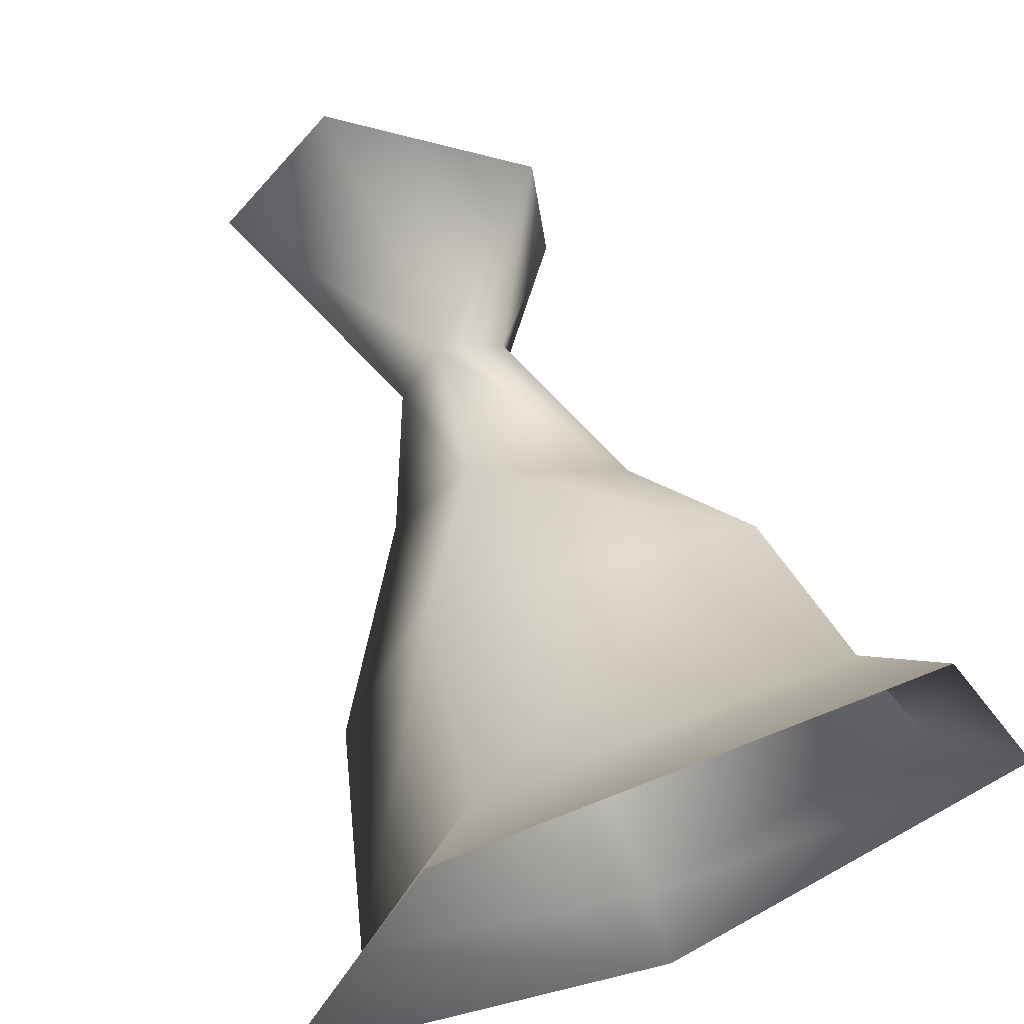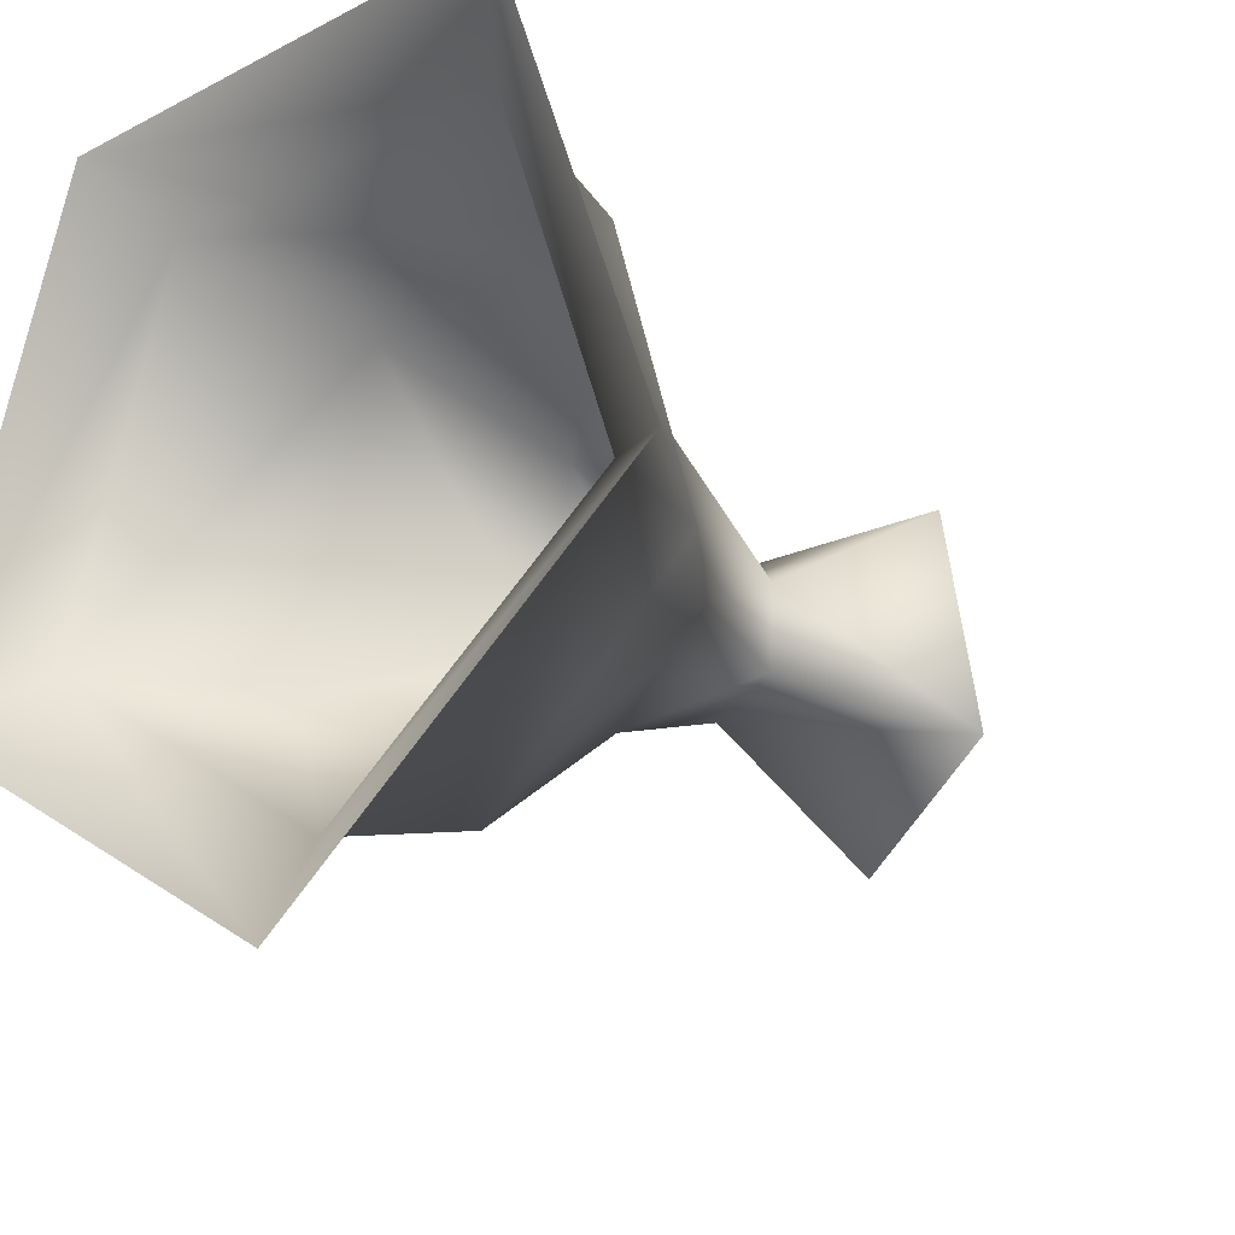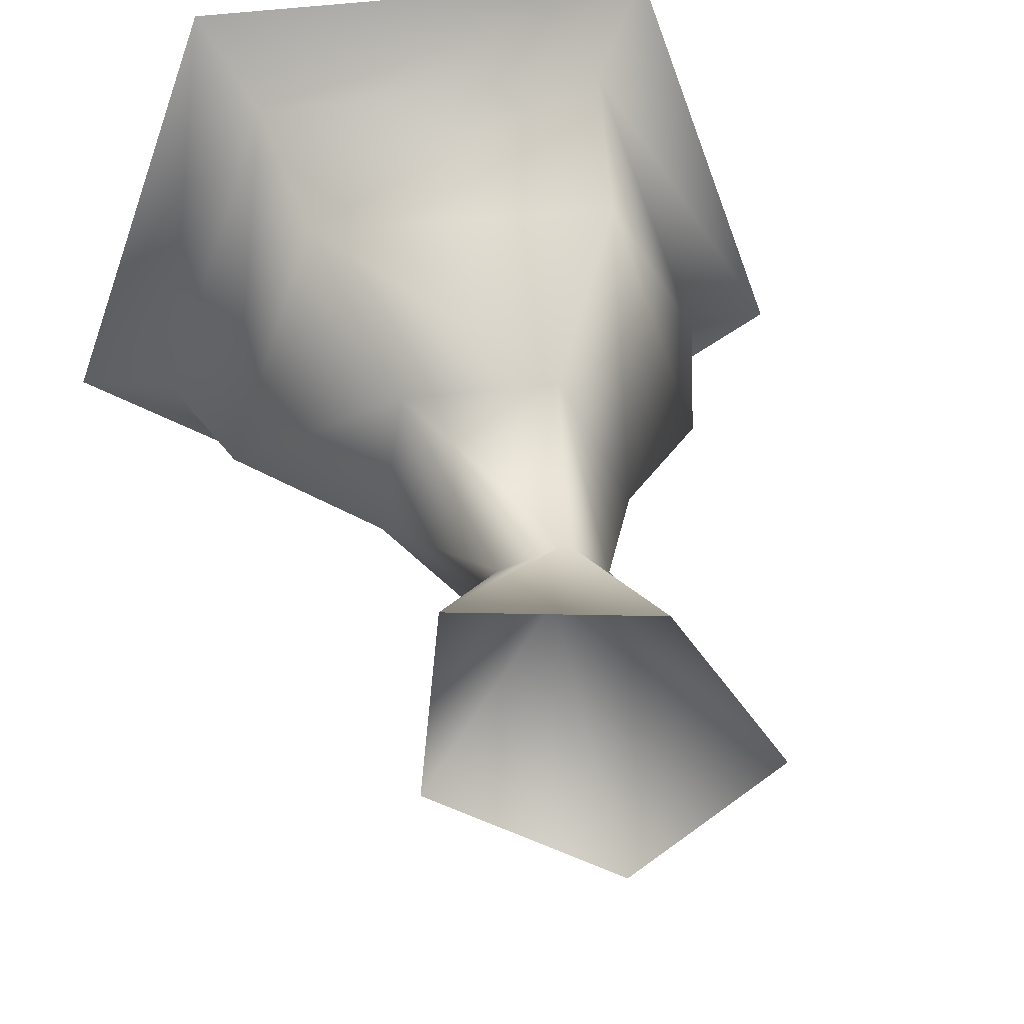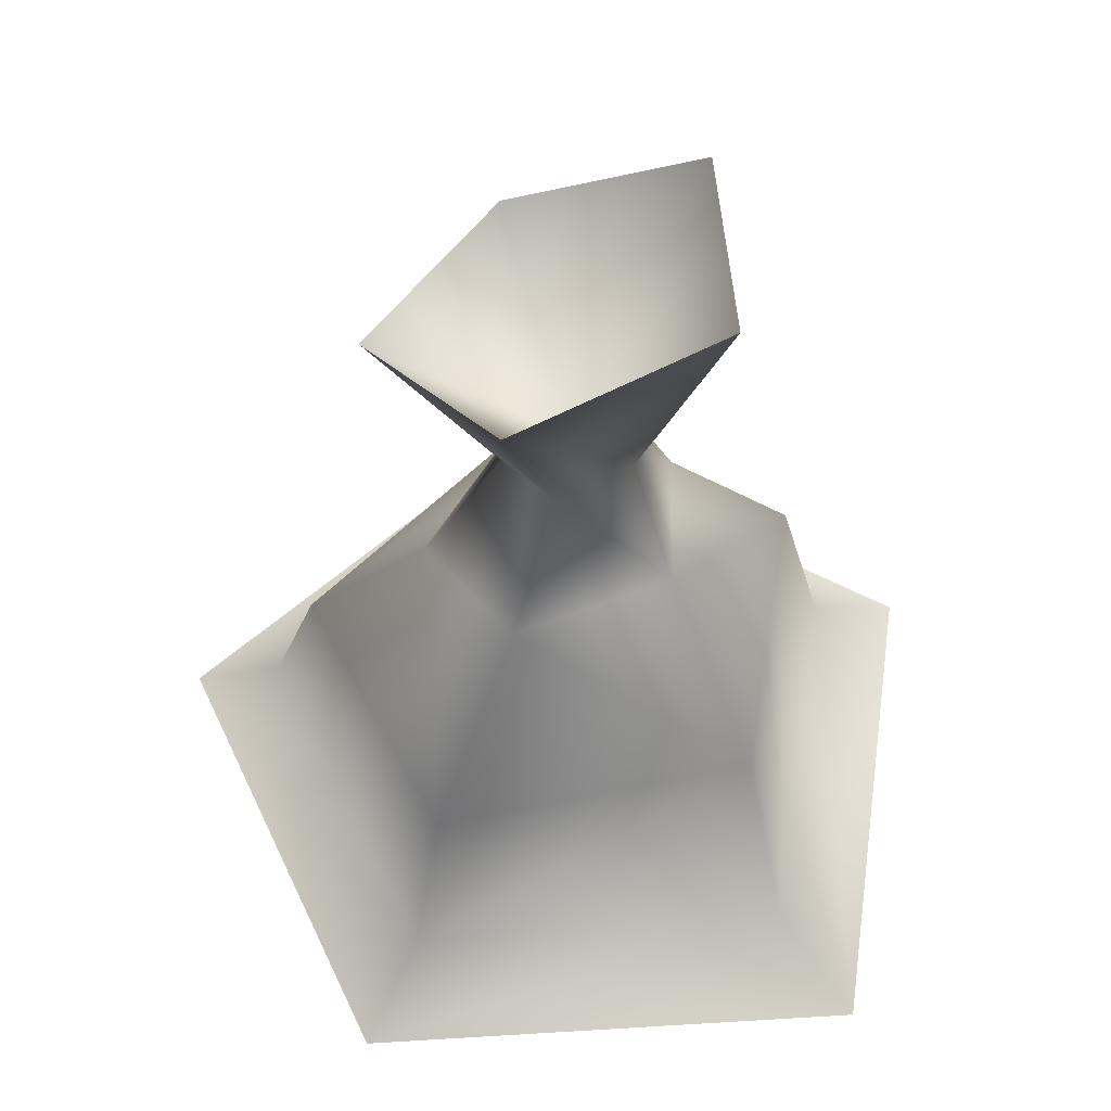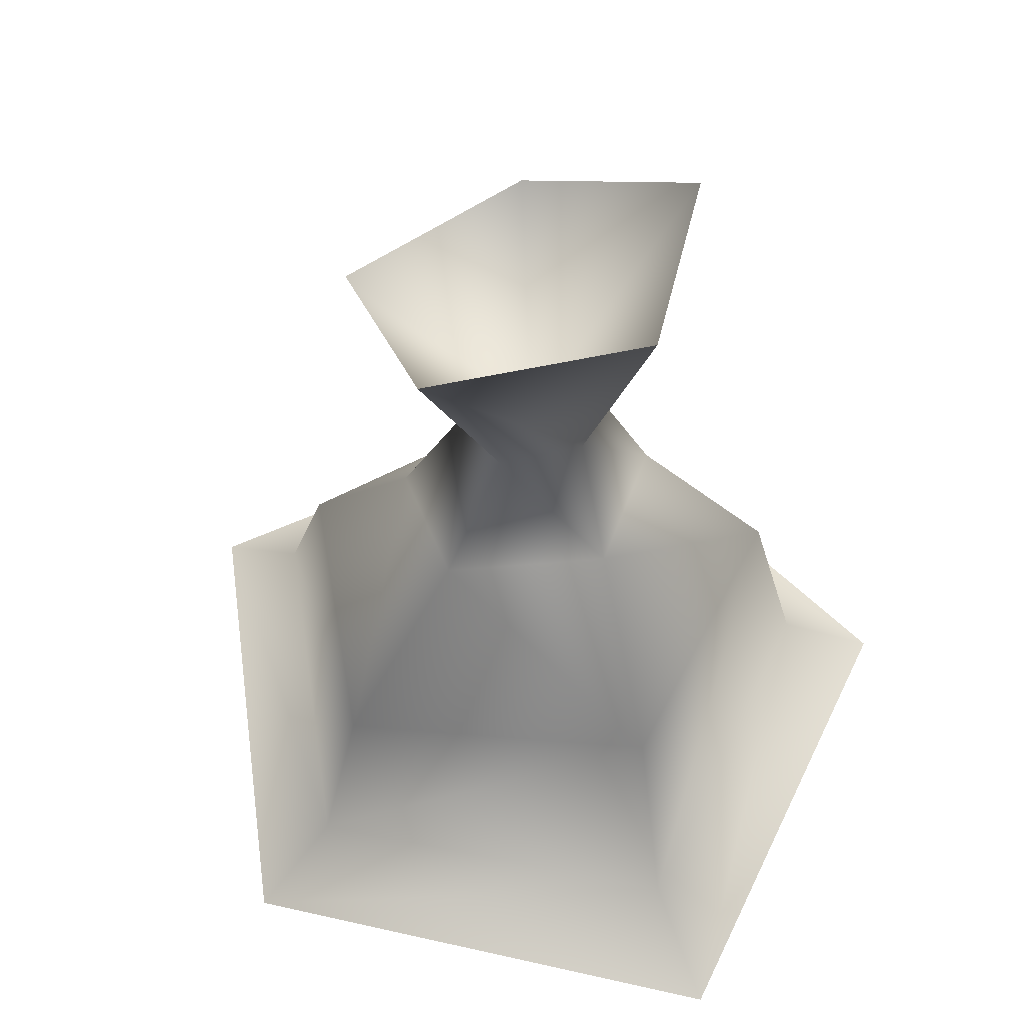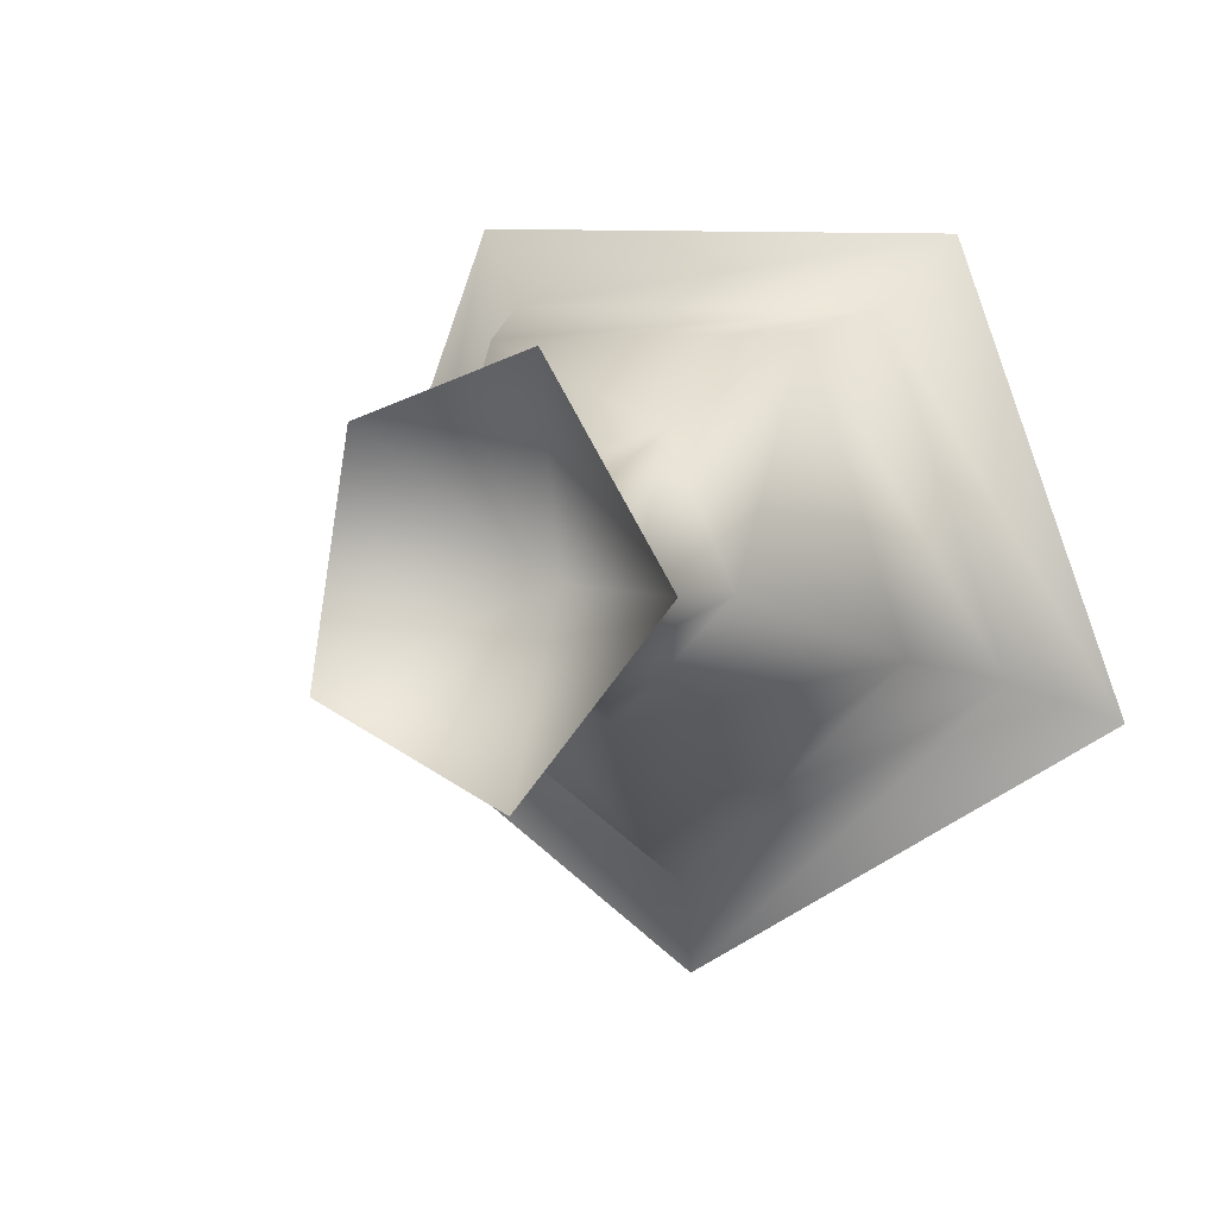
<metadata>
{"format":"obj","ext":"obj","renderer":"f3d","projection":"perspective","resolution":1024,"background":"white","views":[{"elev":66.6,"azim":-21.3,"up":"+Z"},{"elev":-20.3,"azim":41.2,"up":"+Z"},{"elev":41.0,"azim":166.9,"up":"+Z"},{"elev":56.3,"azim":-152.9,"up":"+Y"},{"elev":56.4,"azim":-135.8,"up":"+Y"},{"elev":1.3,"azim":-165.2,"up":"+Z"}]}
</metadata>
<code>
o WestFallHayStack01
v 0.8776 4.854 0.8916
v 0.2739 3.885 0.2638
v 1.059 4.983 -0.6282
v 0.1062 -0.1292 -2.814
v 0.06125 0.302 -2.132
v 2.776 -0.1292 -0.7288
v 2.11 0.302 -0.5665
v 0.009326 1.578 -1.802
v -0.2474 5.51 -1.212
v 1.059 4.983 -0.6282
v -0.09484 3.983 -0.01107
v -0.2752 3.991 -0.5081
v 0.2475 3.884 -0.3185
v -0.1193 2.863 -0.8871
v 0.8411 2.545 -0.3904
v 1.762 1.362 -0.5185
v -2.921 -0.1292 -1.012
v -2.175 0.302 -0.7151
v 0.1062 -0.1292 -2.814
v 0.06125 0.302 -2.132
v -1.744 1.793 -0.5185
v -1.215 5.758 -0.05235
v -0.2474 5.51 -1.212
v -0.5213 3.855 0.0624
v -0.2752 3.991 -0.5081
v -0.9042 2.978 -0.08628
v -0.1193 2.863 -0.8871
v 0.009326 1.578 -1.802
v -1.768 -0.1292 2.336
v -1.323 0.302 1.804
v -2.921 -0.1292 -1.012
v -2.175 0.302 -0.7151
v -1.074 1.711 1.558
v -0.4269 5.583 1.248
v -1.215 5.758 -0.05235
v -0.1991 3.926 0.445
v -0.5213 3.855 0.0624
v -0.4179 2.77 0.9092
v -0.9042 2.978 -0.08628
v -1.744 1.793 -0.5185
v 1.617 -0.1292 2.454
v 1.255 0.302 1.865
v -1.768 -0.1292 2.336
v -1.323 0.302 1.804
v 1.093 1.445 1.558
v 0.8776 4.854 0.8916
v -0.1991 3.926 0.445
v 0.2739 3.885 0.2638
v 0.647 2.454 0.7164
v -0.4179 2.77 0.9092
v -1.074 1.711 1.558
v -0.4269 5.583 1.248
v -0.09484 3.983 -0.01107
v 2.776 -0.1292 -0.7288
v 2.11 0.302 -0.5665
v 1.617 -0.1292 2.454
v 1.255 0.302 1.865
v 1.762 1.362 -0.5185
v 0.2475 3.884 -0.3185
v 0.8411 2.545 -0.3904
v 0.647 2.454 0.7164
v 1.093 1.445 1.558
g Geoset0
f 1 2 3
f 4 5 6
f 6 5 7
f 5 8 7
f 9 10 11
f 9 10 12
f 10 13 12
f 13 14 12
f 13 15 14
f 14 15 8
f 15 16 8
f 7 8 16
f 17 18 19
f 19 18 20
f 18 21 20
f 22 23 11
f 22 23 24
f 23 25 24
f 25 26 24
f 25 27 26
f 26 27 21
f 27 28 21
f 20 21 28
f 29 30 31
f 31 30 32
f 30 33 32
f 34 35 11
f 34 35 36
f 35 37 36
f 37 38 36
f 37 39 38
f 38 39 33
f 39 40 33
f 32 33 40
f 41 42 43
f 43 42 44
f 42 45 44
f 46 47 48
f 47 49 48
f 47 50 49
f 49 50 45
f 50 51 45
f 44 45 51
f 52 53 46
f 52 47 46
f 54 55 56
f 56 55 57
f 55 58 57
f 3 2 59
f 2 60 59
f 2 61 60
f 60 61 58
f 61 62 58
f 57 58 62
f 1 53 3

</code>
